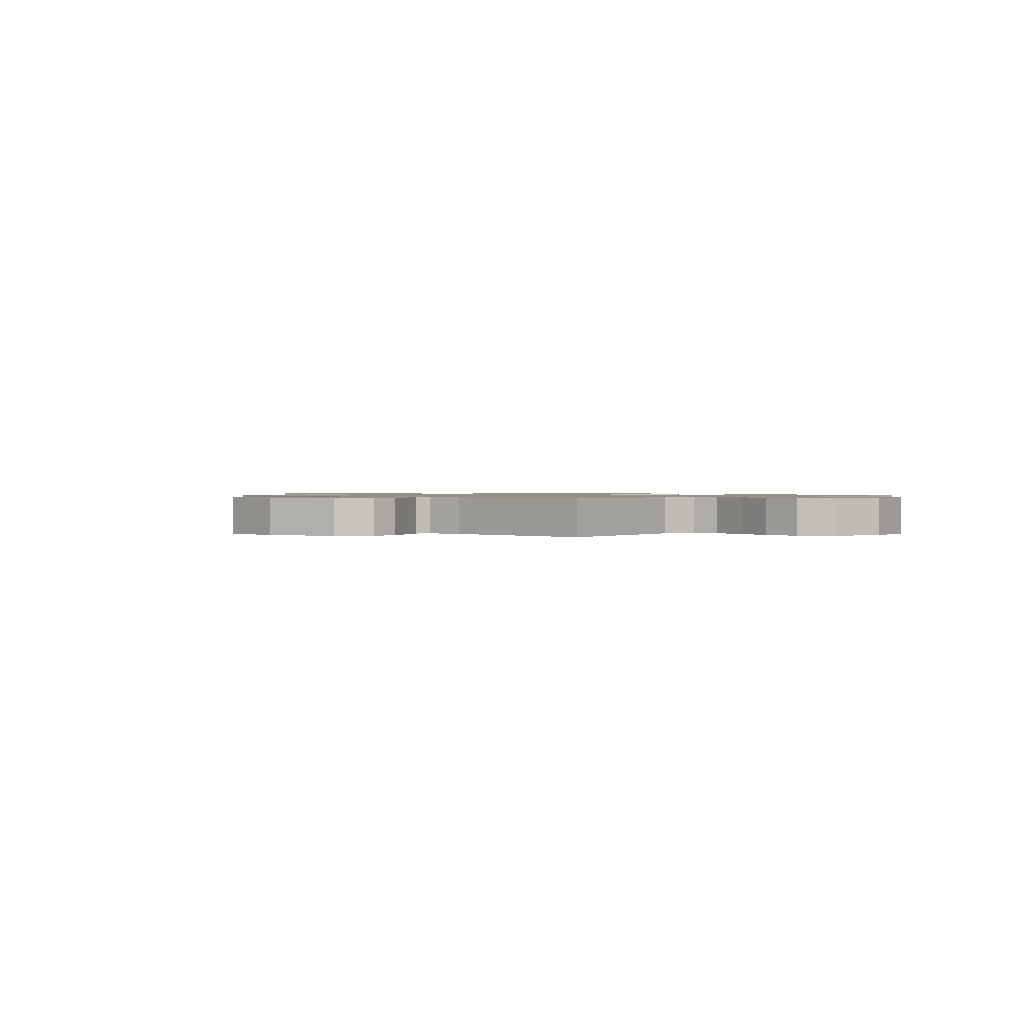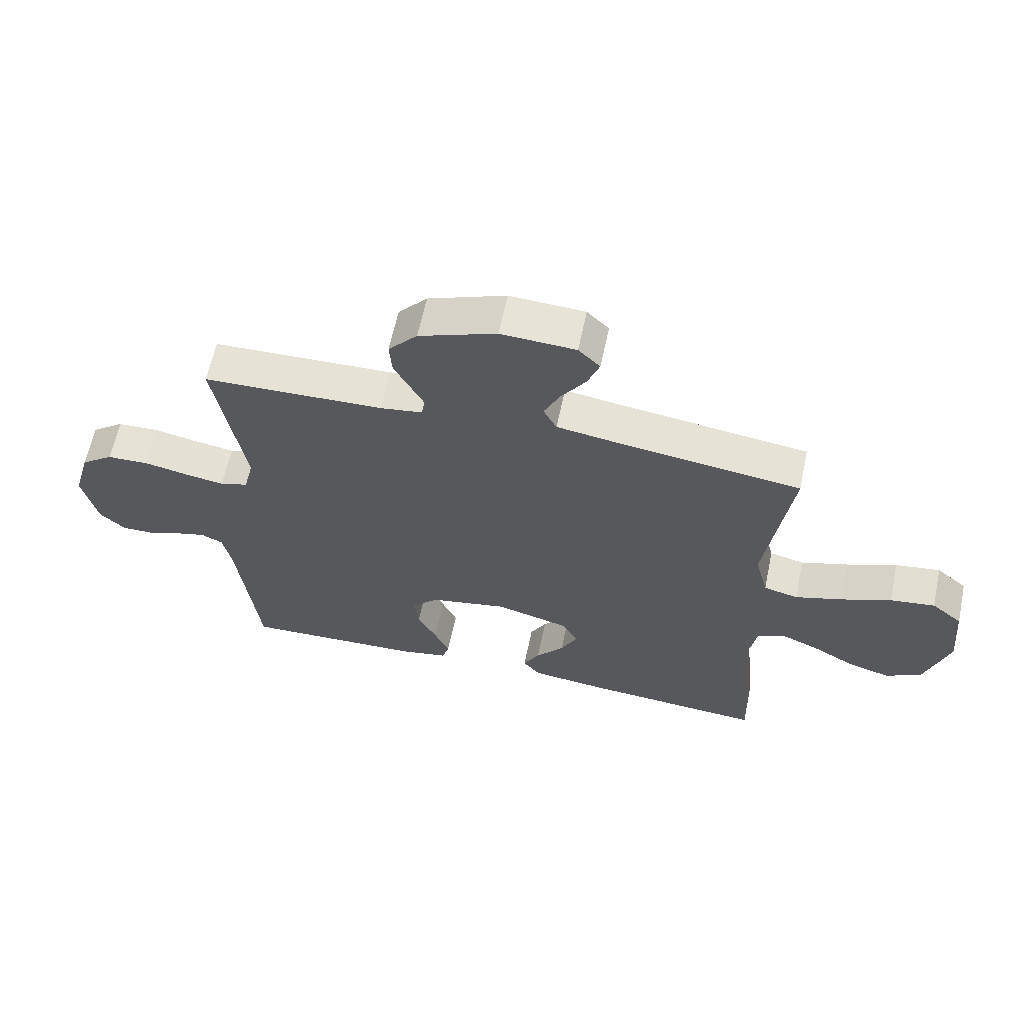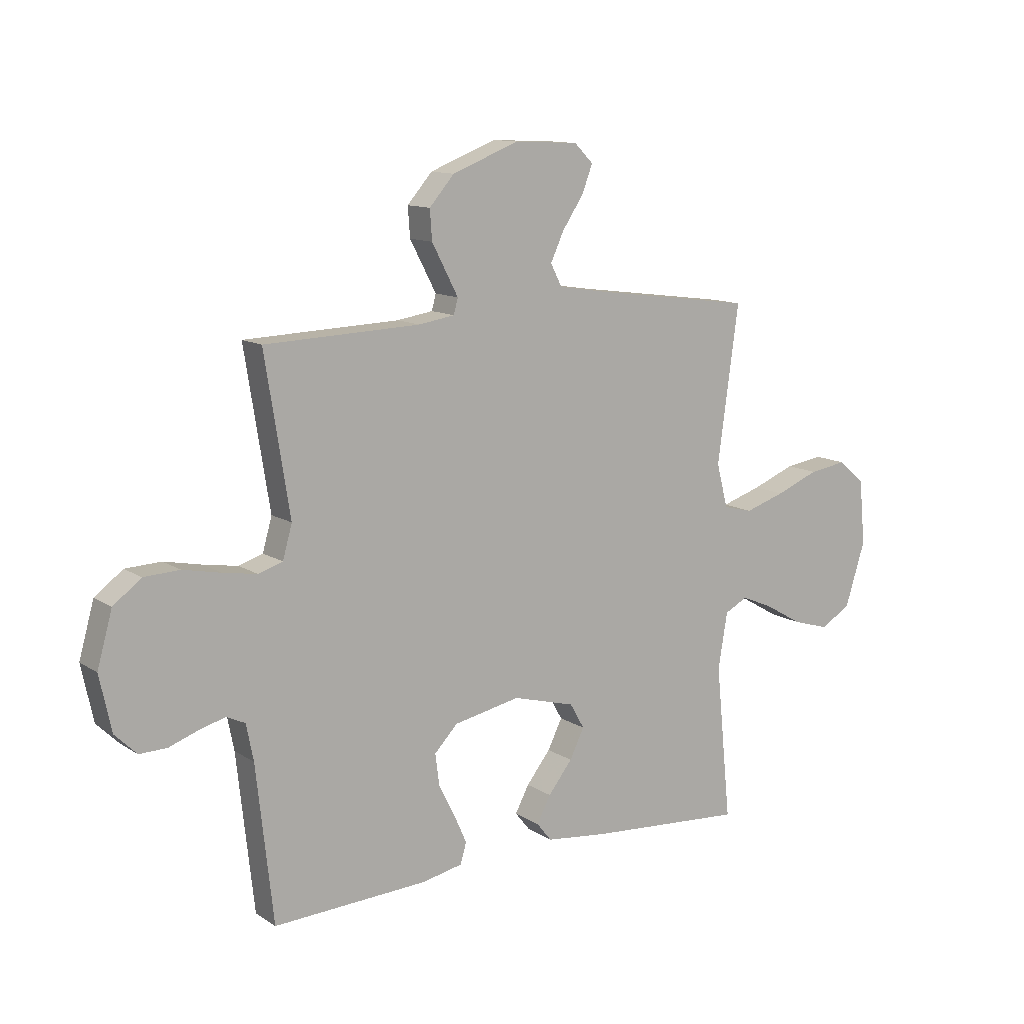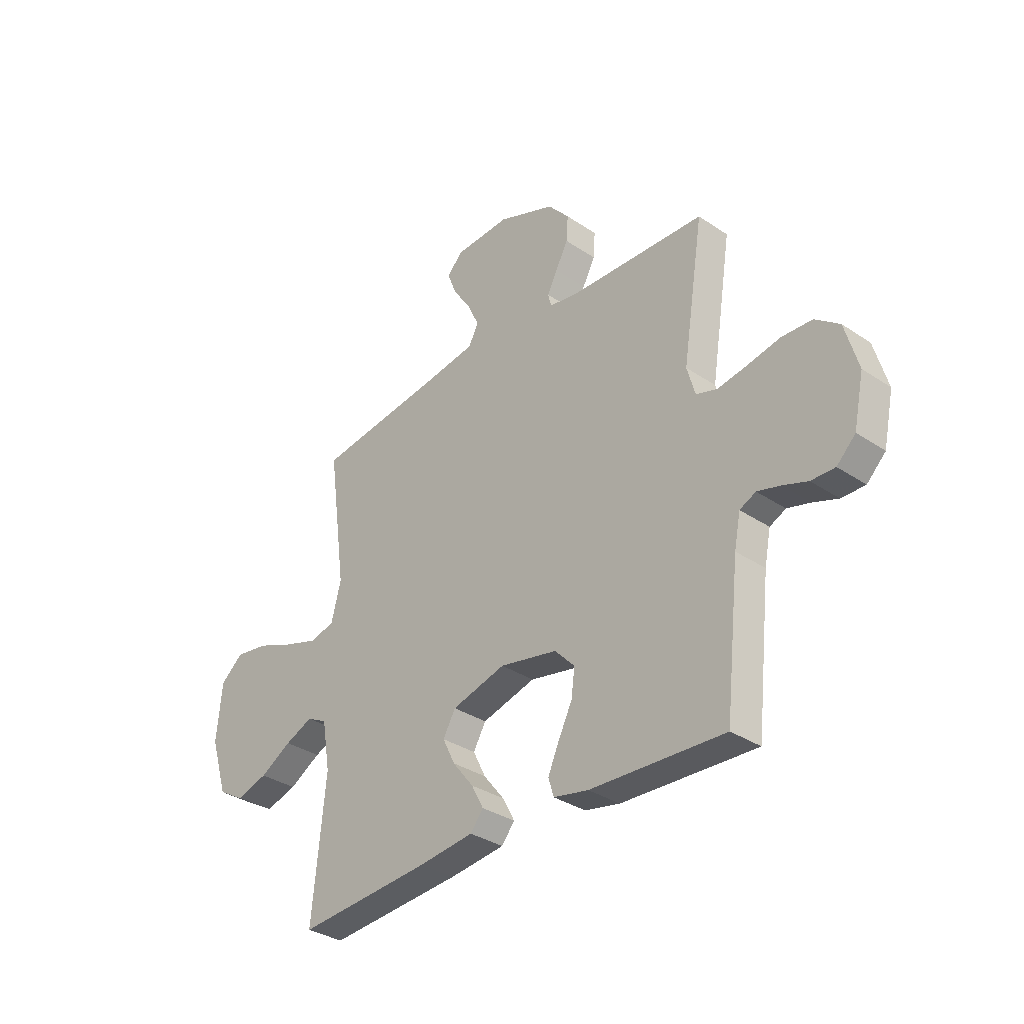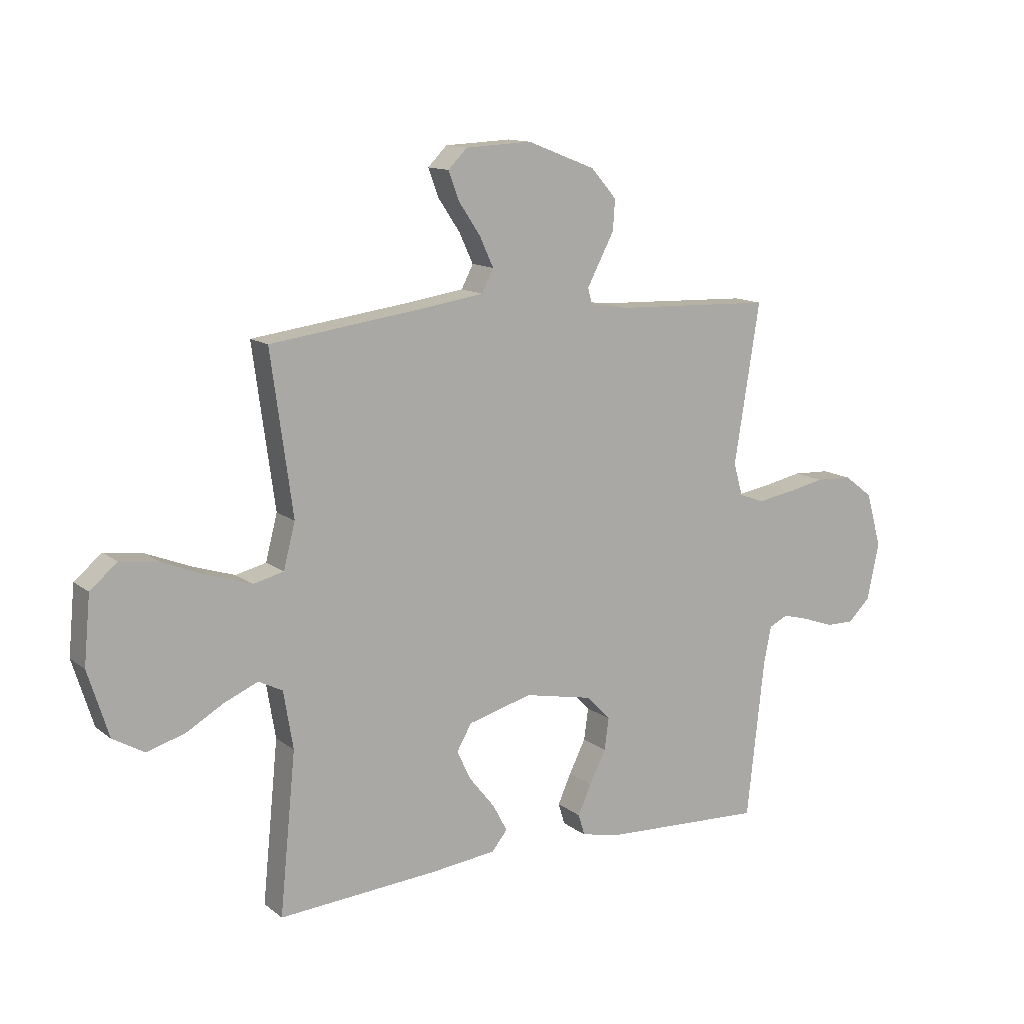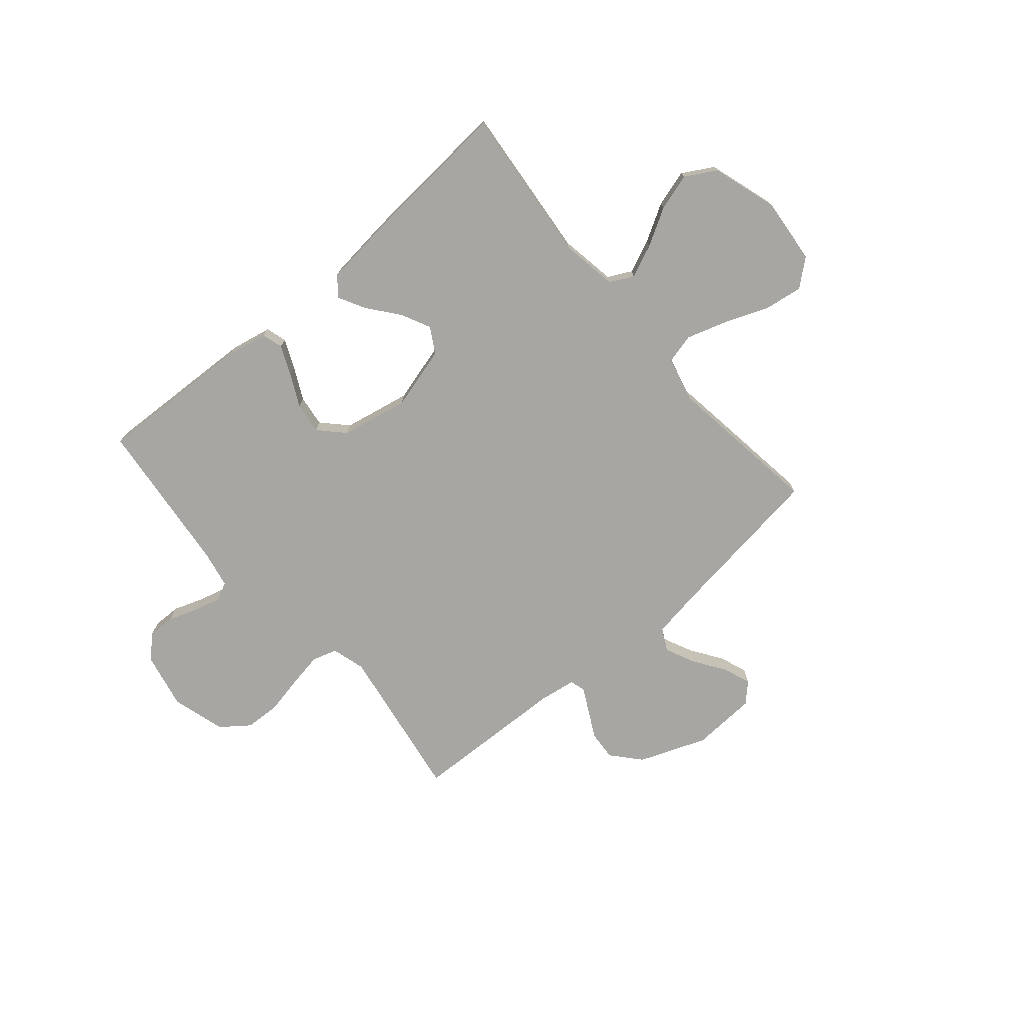
<metadata>
{"format":"obj","ext":"obj","renderer":"f3d","projection":"perspective","resolution":1024,"background":"white","views":[{"elev":1.0,"azim":45.2,"up":"+Y"},{"elev":62.8,"azim":-168.1,"up":"+Z"},{"elev":12.0,"azim":145.6,"up":"+Z"},{"elev":-33.5,"azim":47.4,"up":"+Z"},{"elev":12.8,"azim":-31.1,"up":"+Z"},{"elev":-74.3,"azim":-139.4,"up":"+Y"}]}
</metadata>
<code>
v 0.5 0.07 -0.5
v 0.2 0.07 -0.486
v 0.122 0.07 -0.47
v 0.11 0.07 -0.43
v 0.135 0.07 -0.374
v 0.166 0.07 -0.312
v 0.174 0.07 -0.252
v 0.129 0.07 -0.205
v 0 0.07 -0.179
v -0.121 0.07 -0.212
v -0.149 0.07 -0.261
v -0.121 0.07 -0.318
v -0.074 0.07 -0.377
v -0.047 0.07 -0.428
v -0.076 0.07 -0.464
v -0.2 0.07 -0.478
v -0.5 0.07 -0.5
v -0.47 0.07 -0.2
v -0.488 0.07 -0.092
v -0.533 0.07 -0.069
v -0.596 0.07 -0.096
v -0.667 0.07 -0.137
v -0.738 0.07 -0.158
v -0.797 0.07 -0.124
v -0.836 0.07 0
v -0.824 0.07 0.127
v -0.773 0.07 0.17
v -0.699 0.07 0.159
v -0.616 0.07 0.126
v -0.538 0.07 0.101
v -0.481 0.07 0.115
v -0.459 0.07 0.2
v -0.5 0.07 0.5
v -0.2 0.07 0.54
v -0.095 0.07 0.556
v -0.073 0.07 0.599
v -0.099 0.07 0.655
v -0.14 0.07 0.716
v -0.16 0.07 0.769
v -0.124 0.07 0.805
v 0 0.07 0.811
v 0.129 0.07 0.761
v 0.177 0.07 0.706
v 0.173 0.07 0.649
v 0.145 0.07 0.596
v 0.122 0.07 0.552
v 0.13 0.07 0.522
v 0.2 0.07 0.511
v 0.5 0.07 0.5
v 0.452 0.07 0.2
v 0.47 0.07 0.136
v 0.517 0.07 0.121
v 0.583 0.07 0.132
v 0.656 0.07 0.147
v 0.725 0.07 0.144
v 0.779 0.07 0.103
v 0.808 0.07 0
v 0.785 0.07 -0.107
v 0.743 0.07 -0.148
v 0.69 0.07 -0.147
v 0.634 0.07 -0.127
v 0.583 0.07 -0.113
v 0.547 0.07 -0.13
v 0.533 0.07 -0.2
v 0.5 0 -0.5
v 0.2 0 -0.486
v 0.122 0 -0.47
v 0.11 0 -0.43
v 0.135 0 -0.374
v 0.166 0 -0.312
v 0.174 0 -0.252
v 0.129 0 -0.205
v 0 0 -0.179
v -0.121 0 -0.212
v -0.149 0 -0.261
v -0.121 0 -0.318
v -0.074 0 -0.377
v -0.047 0 -0.428
v -0.076 0 -0.464
v -0.2 0 -0.478
v -0.5 0 -0.5
v -0.47 0 -0.2
v -0.488 0 -0.092
v -0.533 0 -0.069
v -0.596 0 -0.096
v -0.667 0 -0.137
v -0.738 0 -0.158
v -0.797 0 -0.124
v -0.836 0 0
v -0.824 0 0.127
v -0.773 0 0.17
v -0.699 0 0.159
v -0.616 0 0.126
v -0.538 0 0.101
v -0.481 0 0.115
v -0.459 0 0.2
v -0.5 0 0.5
v -0.2 0 0.54
v -0.095 0 0.556
v -0.073 0 0.599
v -0.099 0 0.655
v -0.14 0 0.716
v -0.16 0 0.769
v -0.124 0 0.805
v 0 0 0.811
v 0.129 0 0.761
v 0.177 0 0.706
v 0.173 0 0.649
v 0.145 0 0.596
v 0.122 0 0.552
v 0.13 0 0.522
v 0.2 0 0.511
v 0.5 0 0.5
v 0.452 0 0.2
v 0.47 0 0.136
v 0.517 0 0.121
v 0.583 0 0.132
v 0.656 0 0.147
v 0.725 0 0.144
v 0.779 0 0.103
v 0.808 0 0
v 0.785 0 -0.107
v 0.743 0 -0.148
v 0.69 0 -0.147
v 0.634 0 -0.127
v 0.583 0 -0.113
v 0.547 0 -0.13
v 0.533 0 -0.2
f 58 59 60 61
f 58 61 62
f 57 58 62
f 56 57 62 63
f 53 54 55 56
f 52 53 56 63
f 48 49 50
f 47 48 50 51
f 42 43 44 45
f 42 45 46
f 41 42 46
f 40 41 46 47
f 37 38 39 40
f 36 37 40 47
f 32 33 34
f 31 32 34 35
f 26 27 28 29
f 26 29 30
f 25 26 30
f 24 25 30 31
f 21 22 23 24
f 20 21 24 31
f 15 16 17 18
f 15 18 19
f 12 13 14 15
f 11 12 15 19
f 10 11 19 20
f 3 4 5 6
f 1 2 3 6
f 64 1 6 7
f 51 52 63 64
f 51 64 7 8
f 35 36 47 51
f 35 51 8 9
f 20 31 35
f 9 10 20 35
f 125 124 123 122
f 126 125 122
f 126 122 121
f 127 126 121 120
f 120 119 118 117
f 127 120 117 116
f 114 113 112
f 115 114 112 111
f 109 108 107 106
f 110 109 106
f 110 106 105
f 111 110 105 104
f 104 103 102 101
f 111 104 101 100
f 98 97 96
f 99 98 96 95
f 93 92 91 90
f 94 93 90
f 94 90 89
f 95 94 89 88
f 88 87 86 85
f 95 88 85 84
f 82 81 80 79
f 83 82 79
f 79 78 77 76
f 83 79 76 75
f 84 83 75 74
f 70 69 68 67
f 70 67 66 65
f 71 70 65 128
f 128 127 116 115
f 72 71 128 115
f 115 111 100 99
f 73 72 115 99
f 99 95 84
f 99 84 74 73
f 1 65 66 2
f 2 66 67 3
f 3 67 68 4
f 4 68 69 5
f 5 69 70 6
f 6 70 71 7
f 7 71 72 8
f 8 72 73 9
f 9 73 74 10
f 10 74 75 11
f 11 75 76 12
f 12 76 77 13
f 13 77 78 14
f 14 78 79 15
f 15 79 80 16
f 16 80 81 17
f 17 81 82 18
f 18 82 83 19
f 19 83 84 20
f 20 84 85 21
f 21 85 86 22
f 22 86 87 23
f 23 87 88 24
f 24 88 89 25
f 25 89 90 26
f 26 90 91 27
f 27 91 92 28
f 28 92 93 29
f 29 93 94 30
f 30 94 95 31
f 31 95 96 32
f 32 96 97 33
f 33 97 98 34
f 34 98 99 35
f 35 99 100 36
f 36 100 101 37
f 37 101 102 38
f 38 102 103 39
f 39 103 104 40
f 40 104 105 41
f 41 105 106 42
f 42 106 107 43
f 43 107 108 44
f 44 108 109 45
f 45 109 110 46
f 46 110 111 47
f 47 111 112 48
f 48 112 113 49
f 49 113 114 50
f 50 114 115 51
f 51 115 116 52
f 52 116 117 53
f 53 117 118 54
f 54 118 119 55
f 55 119 120 56
f 56 120 121 57
f 57 121 122 58
f 58 122 123 59
f 59 123 124 60
f 60 124 125 61
f 61 125 126 62
f 62 126 127 63
f 63 127 128 64
f 64 128 65 1

</code>
